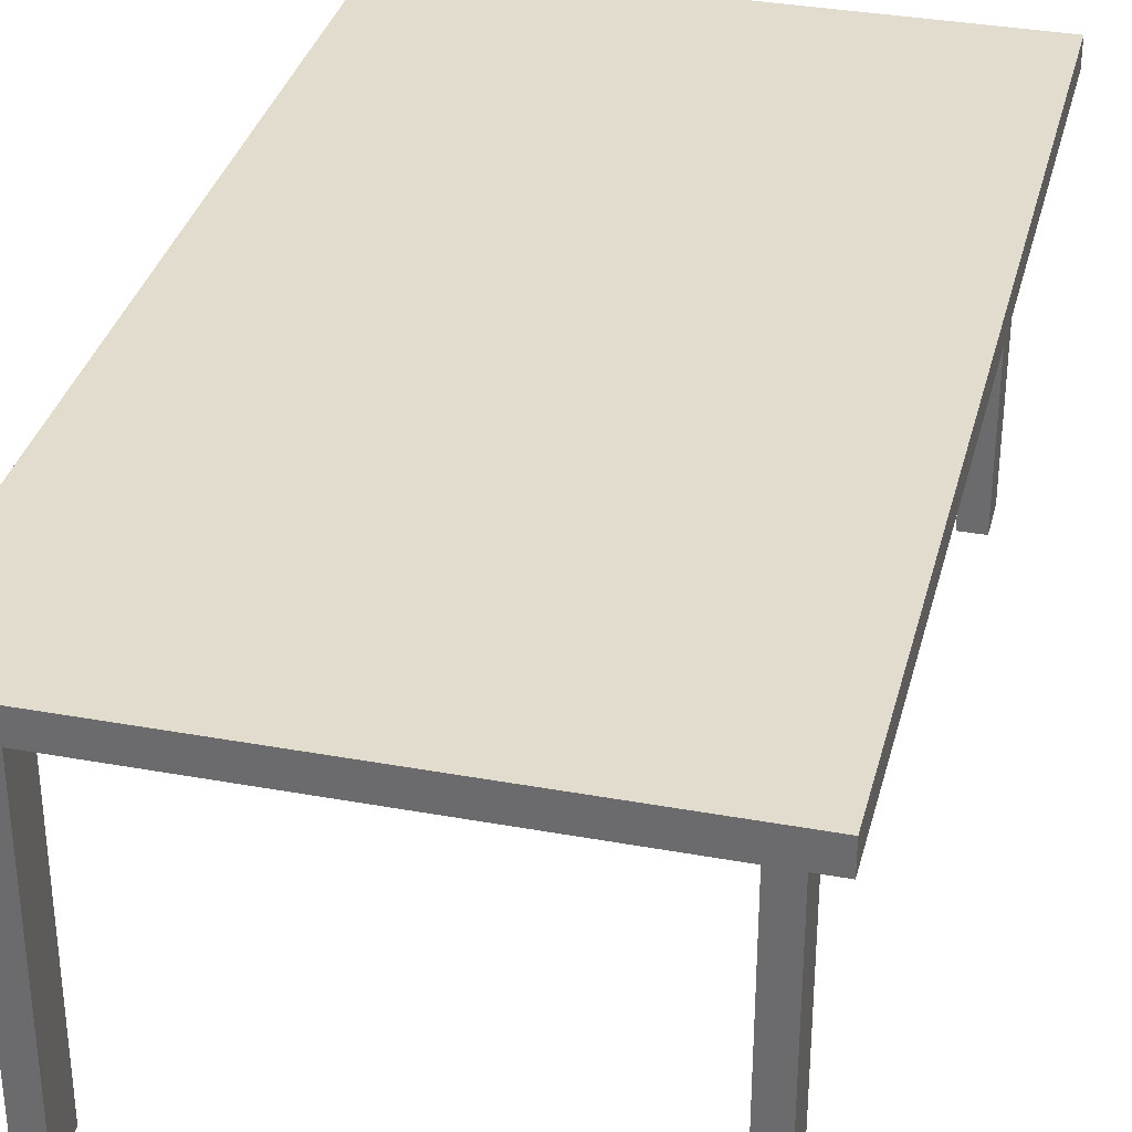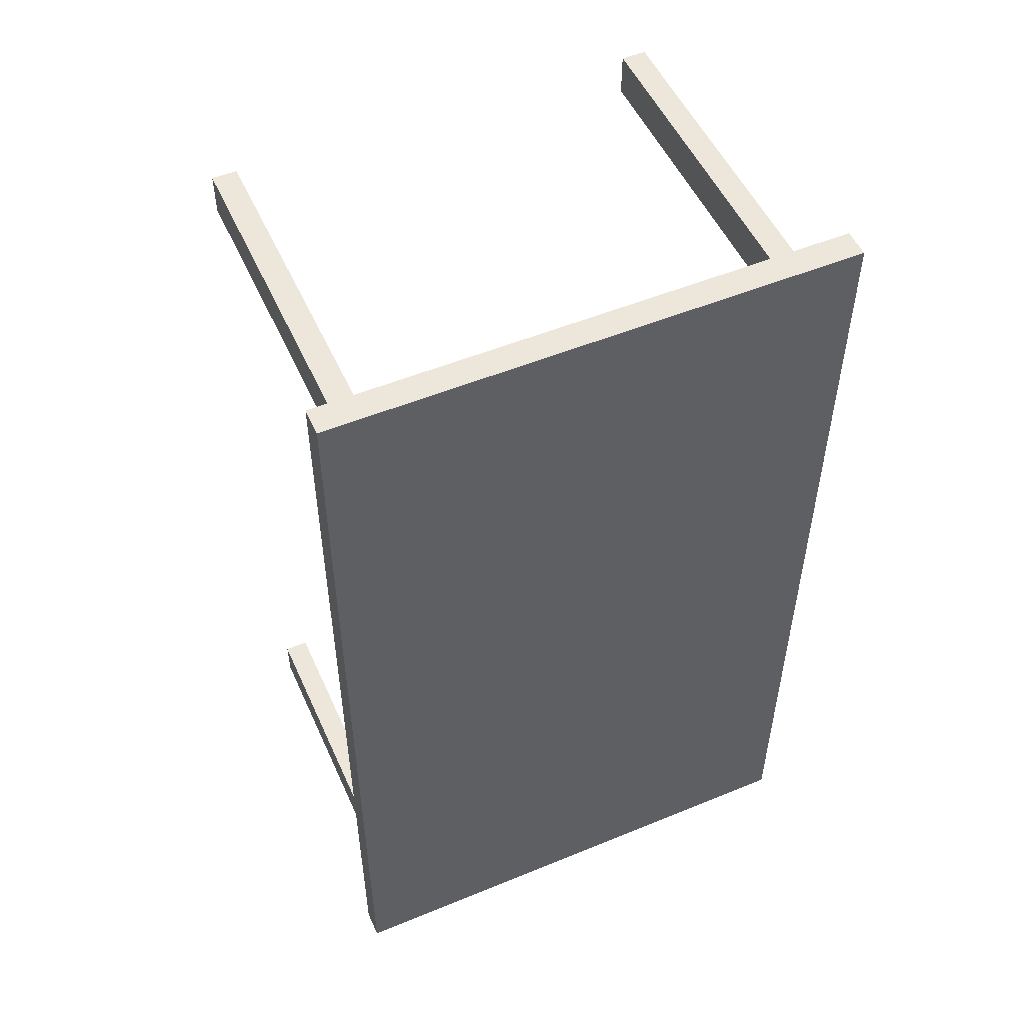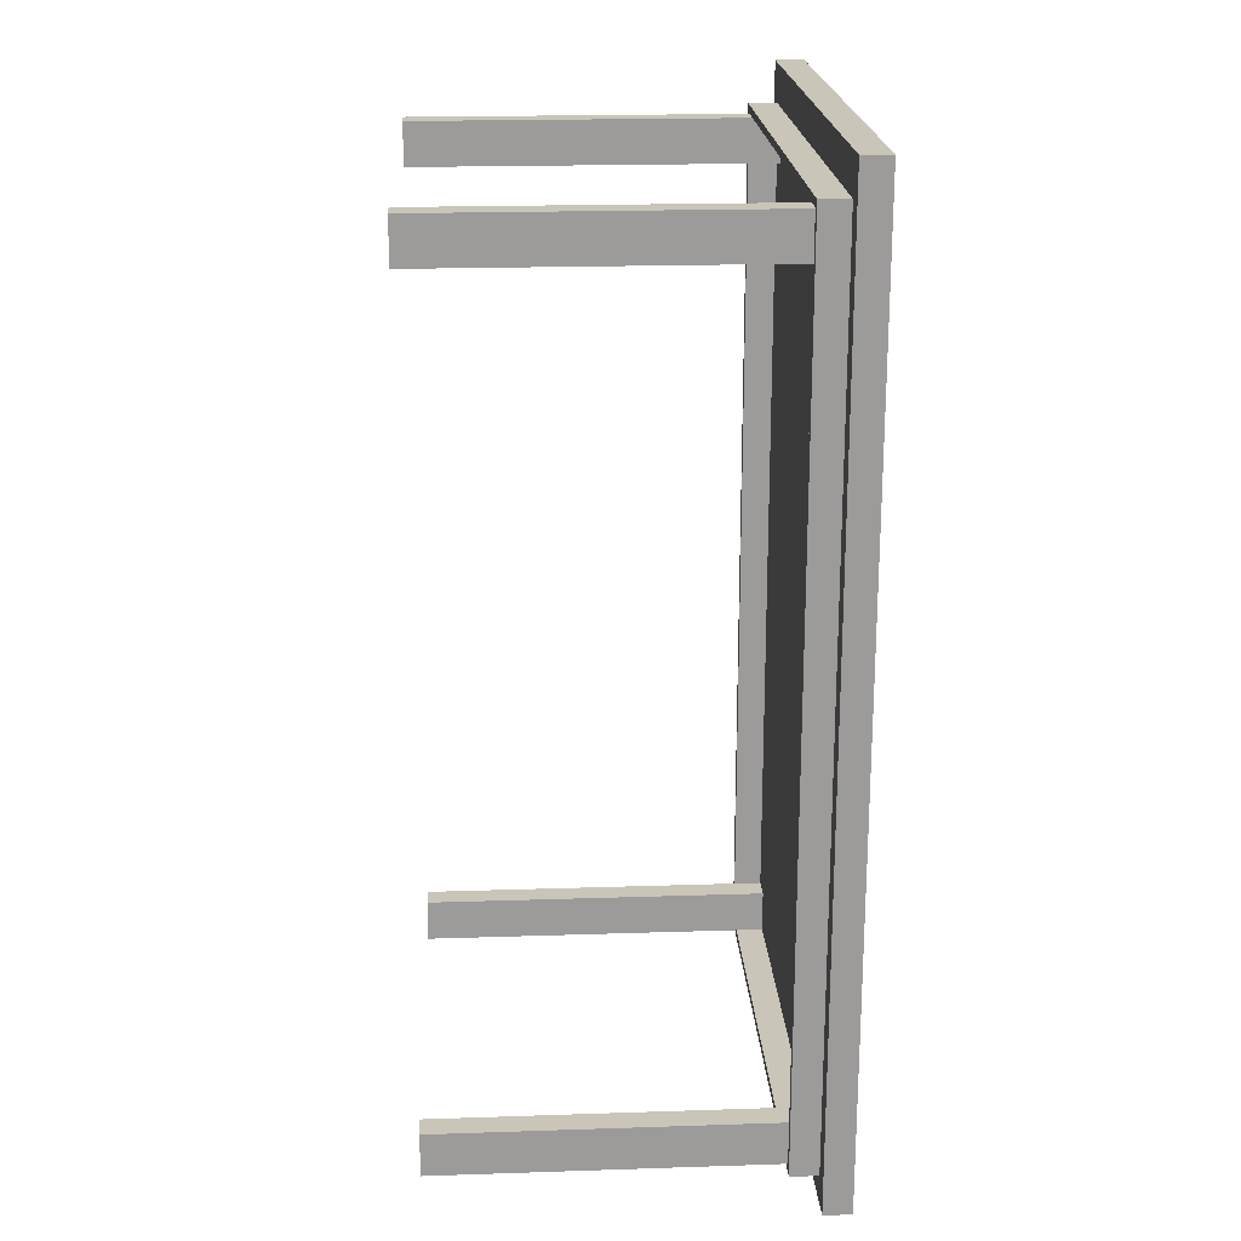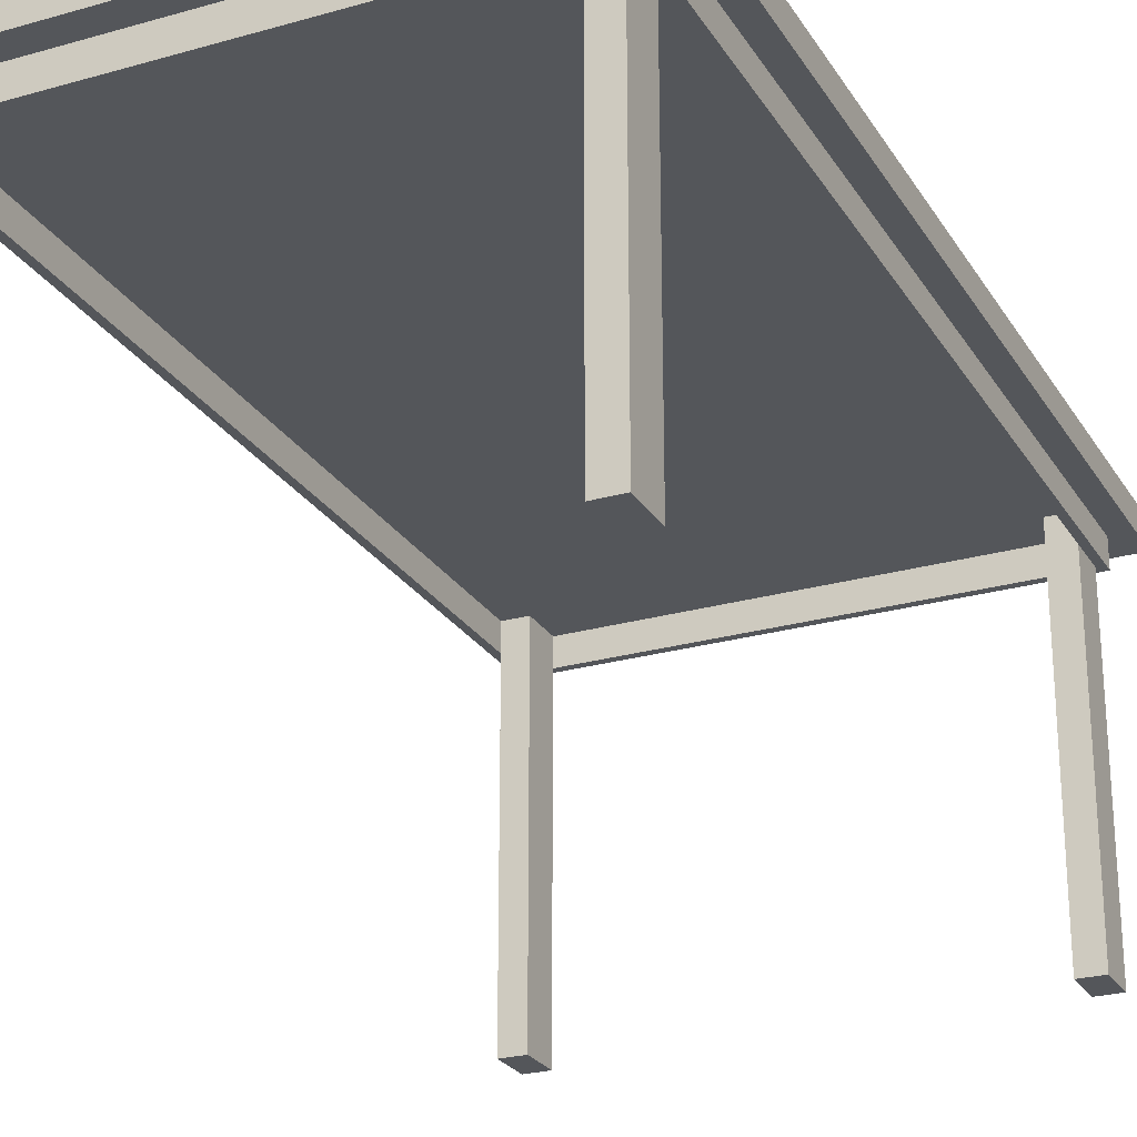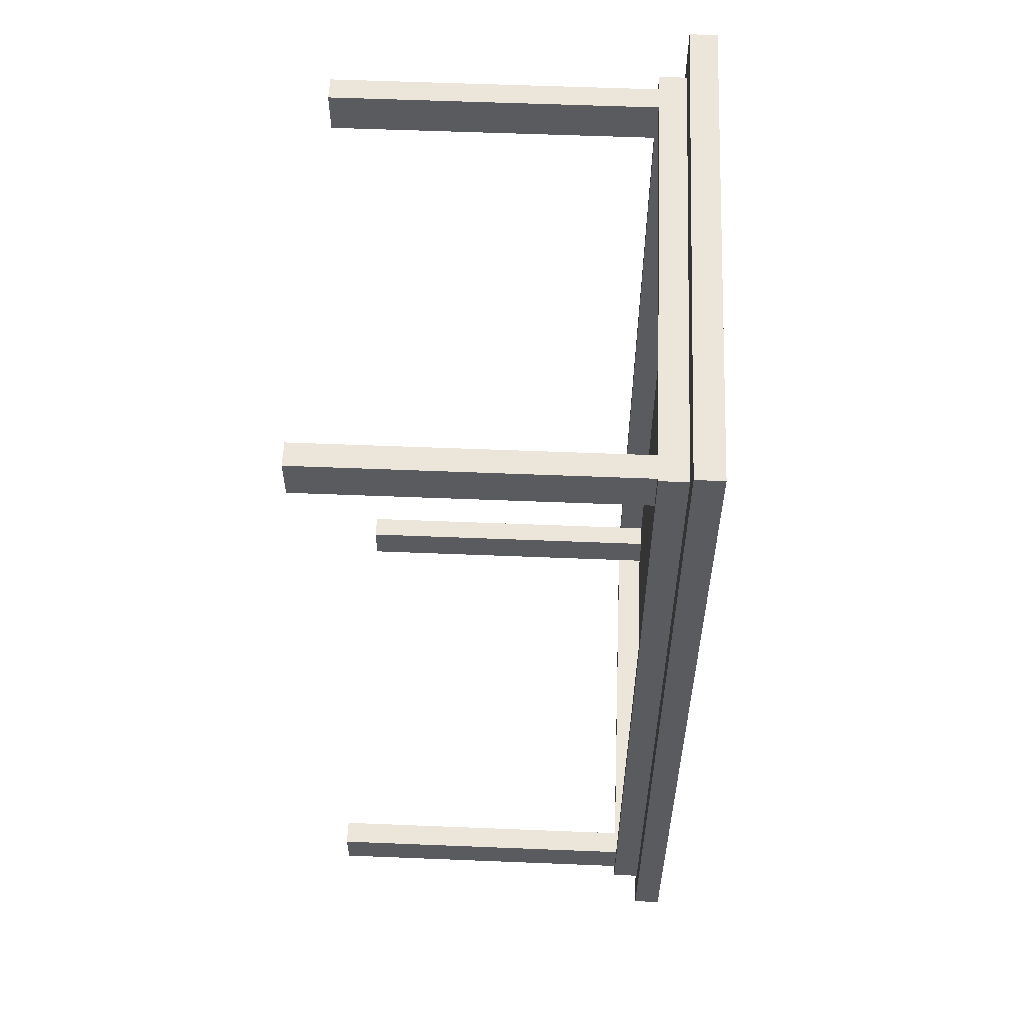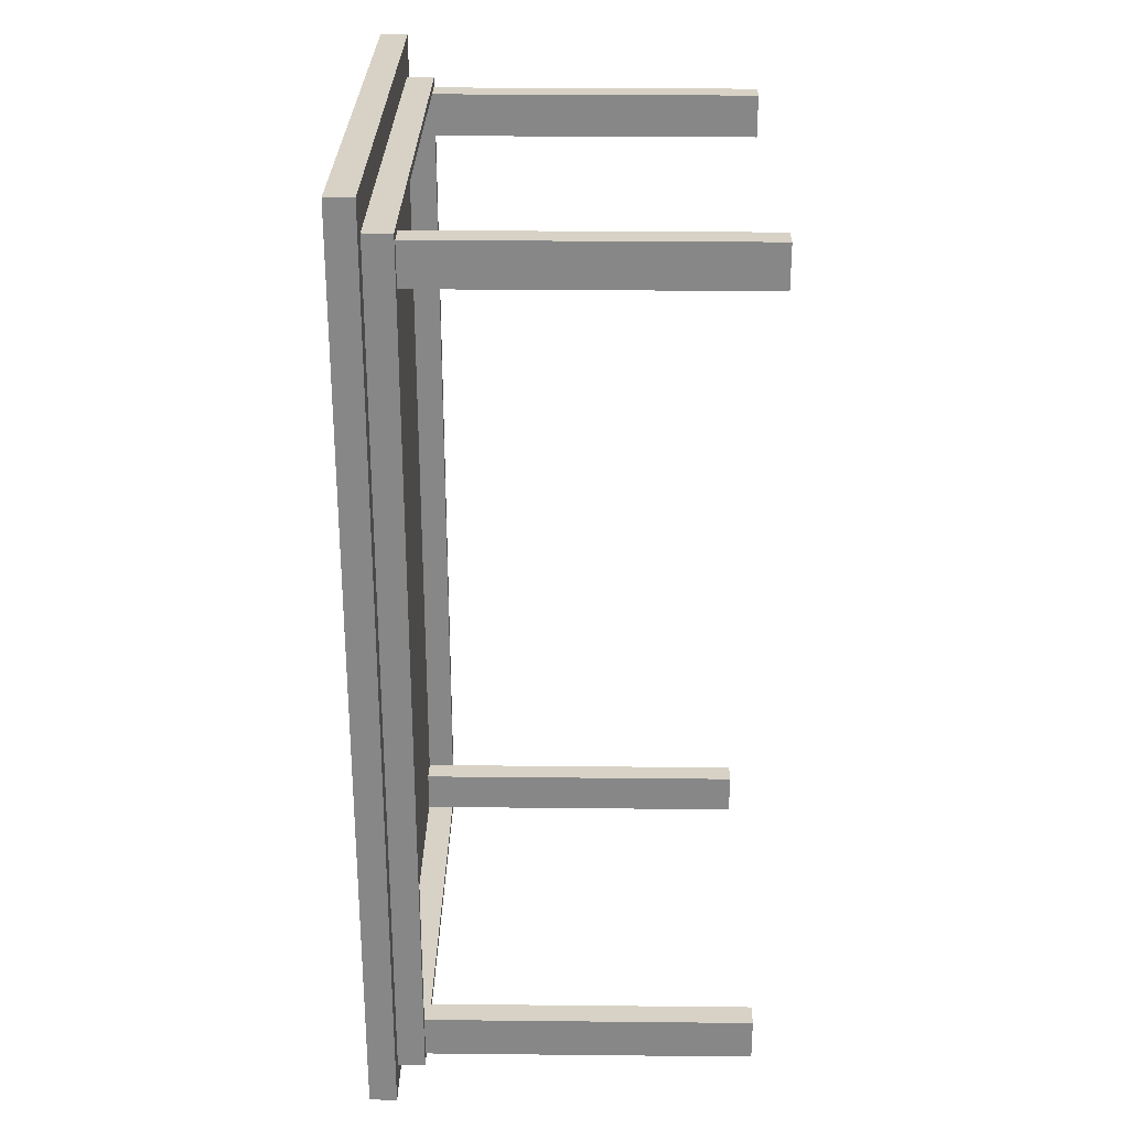
<metadata>
{"format":"obj","ext":"obj","renderer":"f3d","projection":"perspective","resolution":1024,"background":"white","views":[{"elev":34.1,"azim":13.9,"up":"+Y"},{"elev":52.1,"azim":156.1,"up":"+Z"},{"elev":20.7,"azim":86.6,"up":"+Z"},{"elev":-25.3,"azim":-155.3,"up":"+Y"},{"elev":57.2,"azim":92.4,"up":"+Z"},{"elev":27.6,"azim":-89.1,"up":"+Z"}]}
</metadata>
<code>
o Cloth_19
v 0.2279 0.1672 0.4207
v -0.2339 0.1672 0.4207
v -0.2339 0.1672 -0.4006
v -0.2339 0.1913 -0.4006
v -0.2339 0.1913 0.4207
v 0.2279 0.1913 0.4207
v 0.2279 0.1672 -0.4006
v 0.2279 0.1913 -0.4006
v -0.1858 -0.1436 -0.3329
v -0.2074 -0.1436 -0.3329
v -0.2074 -0.1436 -0.3704
v -0.1858 0.1709 -0.3329
v -0.2074 0.1709 -0.3329
v -0.2074 0.1709 -0.3704
v -0.1858 0.1709 -0.3704
v -0.1858 -0.1436 -0.3704
v 0.2009 -0.1436 -0.3329
v 0.1793 -0.1436 -0.3329
v 0.1793 -0.1436 -0.3704
v 0.2009 0.1709 -0.3329
v 0.1793 0.1709 -0.3329
v 0.1793 0.1709 -0.3704
v 0.2009 0.1709 -0.3704
v 0.2009 -0.1436 -0.3704
v -0.1858 -0.1436 0.3805
v -0.2074 -0.1436 0.3805
v -0.2074 -0.1436 0.343
v -0.1858 0.1709 0.3805
v -0.2074 0.1709 0.3805
v -0.2074 0.1709 0.343
v -0.1858 0.1709 0.343
v -0.1858 -0.1436 0.343
v 0.2009 -0.1436 0.3805
v 0.1793 -0.1436 0.3805
v 0.1793 -0.1436 0.343
v 0.2009 0.1709 0.3805
v 0.1793 0.1709 0.3805
v 0.1793 0.1709 0.343
v 0.2009 0.1709 0.343
v 0.2009 -0.1436 0.343
v -0.2078 0.1672 0.3811
v -0.2078 0.143 0.3811
v -0.2078 0.143 -0.3704
v -0.2149 0.143 -0.3704
v -0.2149 0.143 0.3811
v -0.2149 0.1672 0.3811
v 0.2082 0.1672 0.3811
v 0.2082 0.143 0.3811
v 0.2082 0.143 -0.3704
v 0.2011 0.143 -0.3704
v 0.2011 0.143 0.3811
v 0.2011 0.1672 0.3811
v -0.2149 0.143 0.3882
v 0.2082 0.143 0.3882
v 0.2082 0.1672 0.3882
v -0.2149 0.1672 0.3882
v 0.2082 0.1672 -0.3775
v 0.2082 0.143 -0.3775
v -0.2149 0.143 -0.3775
v 0.2082 0.1672 -0.3704
v -0.2149 0.1672 -0.3704
v -0.2149 0.1672 -0.3775
v -0.2078 0.1672 -0.3704
v 0.2082 0.1672 -0.3704
v 0.2011 0.1672 -0.3704
f 1 2 3
f 4 5 6
f 3 2 5
f 7 3 4
f 1 7 8
f 6 5 2
f 9 10 11
f 12 13 10
f 14 15 16
f 13 14 11
f 15 12 9
f 17 18 19
f 20 21 18
f 22 23 24
f 21 22 19
f 23 20 17
f 25 26 27
f 28 29 26
f 30 31 32
f 29 30 27
f 31 28 25
f 33 34 35
f 36 37 34
f 38 39 40
f 37 38 35
f 39 36 33
f 41 42 43
f 44 45 46
f 44 43 42
f 47 48 49
f 50 51 52
f 50 49 48
f 47 48 45
f 53 54 55
f 56 46 45
f 53 45 48
f 54 48 47
f 57 58 59
f 44 49 60
f 61 62 59
f 44 59 58
f 49 58 57
f 3 7 1
f 6 8 4
f 5 4 3
f 4 8 7
f 8 6 1
f 2 1 6
f 11 16 9
f 10 9 12
f 16 11 14
f 11 10 13
f 9 16 15
f 19 24 17
f 18 17 20
f 24 19 22
f 19 18 21
f 17 24 23
f 27 32 25
f 26 25 28
f 32 27 30
f 27 26 29
f 25 32 31
f 35 40 33
f 34 33 36
f 40 35 38
f 35 34 37
f 33 40 39
f 43 63 41
f 46 61 44
f 42 45 44
f 49 64 47
f 52 65 50
f 48 51 50
f 45 46 47
f 55 56 53
f 45 53 56
f 48 54 53
f 47 55 54
f 59 62 57
f 60 61 44
f 59 44 61
f 58 49 44
f 57 60 49

</code>
